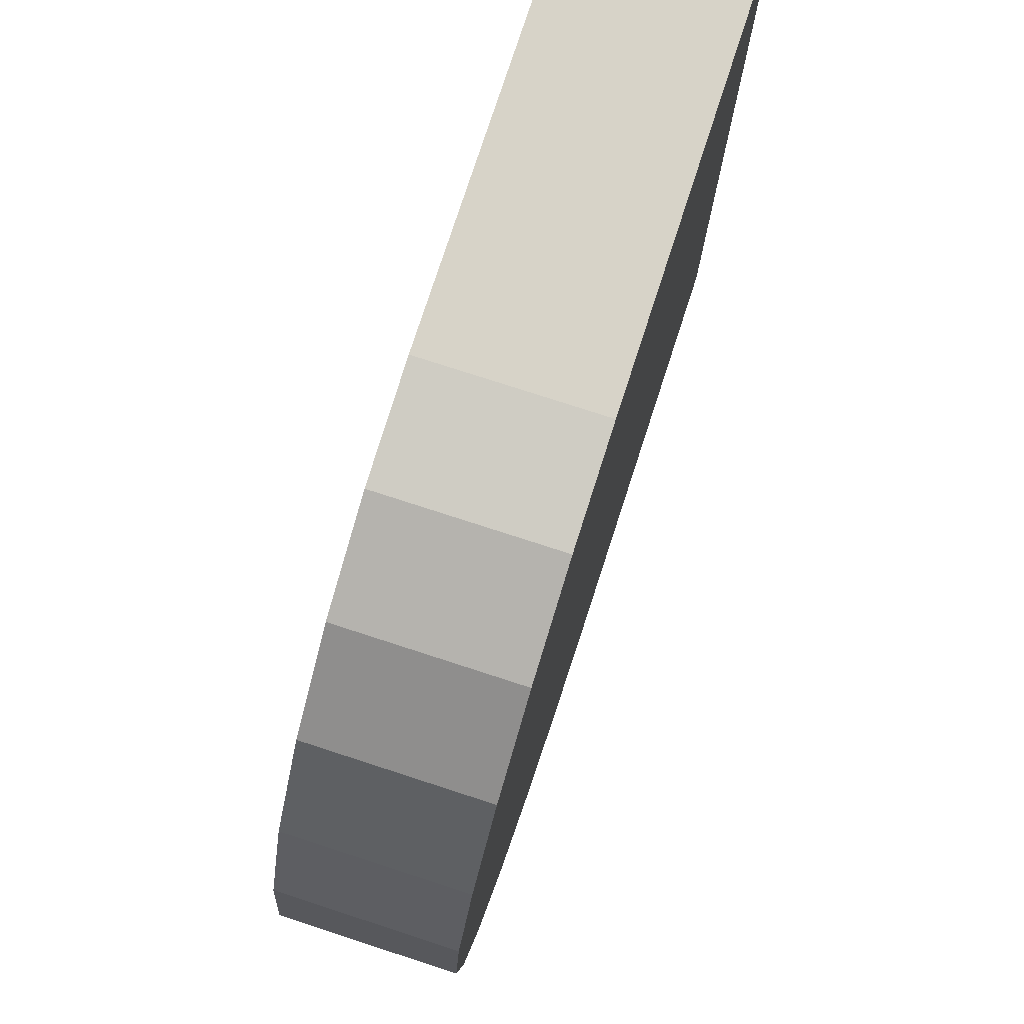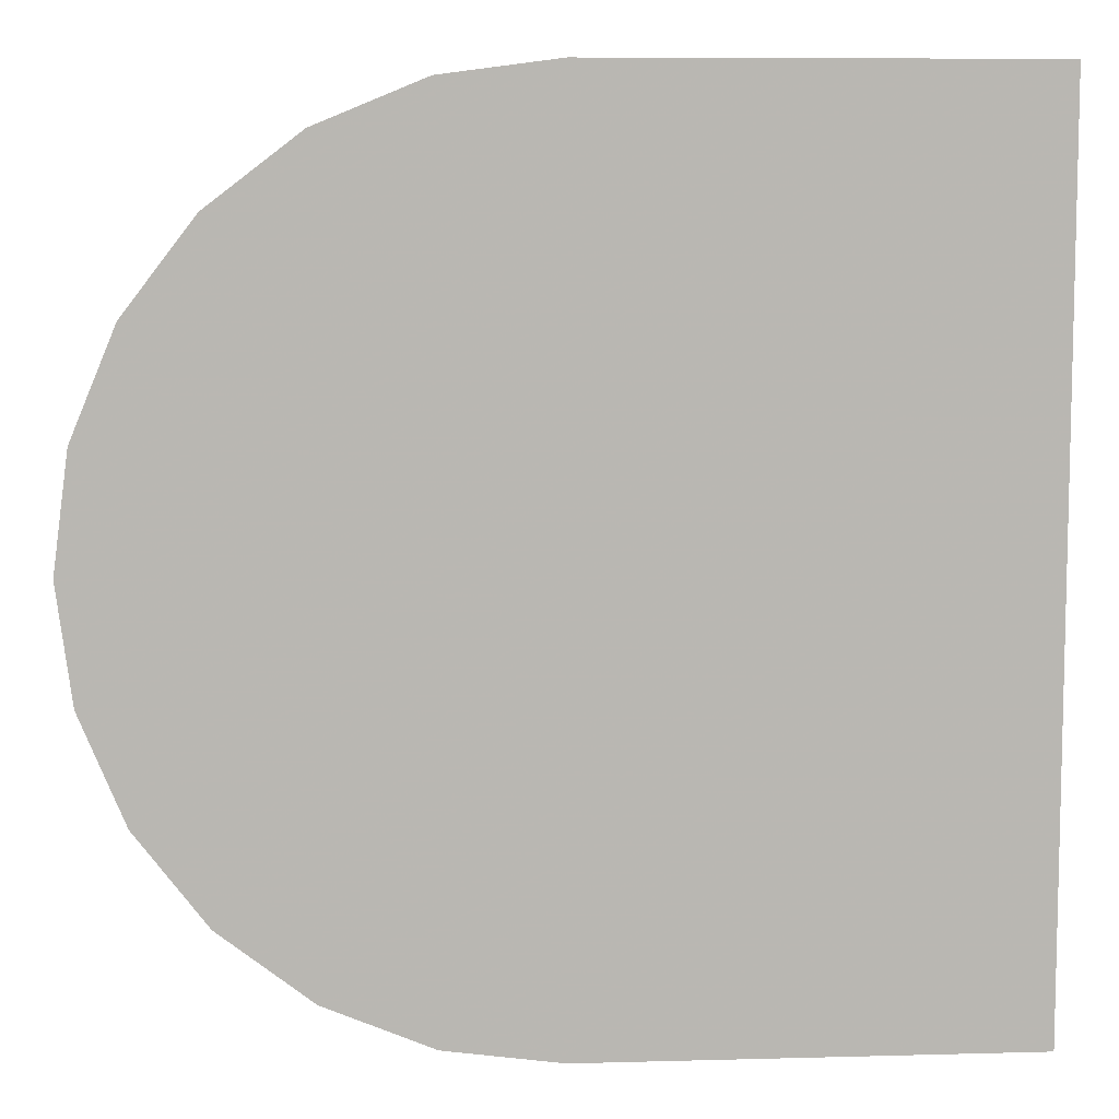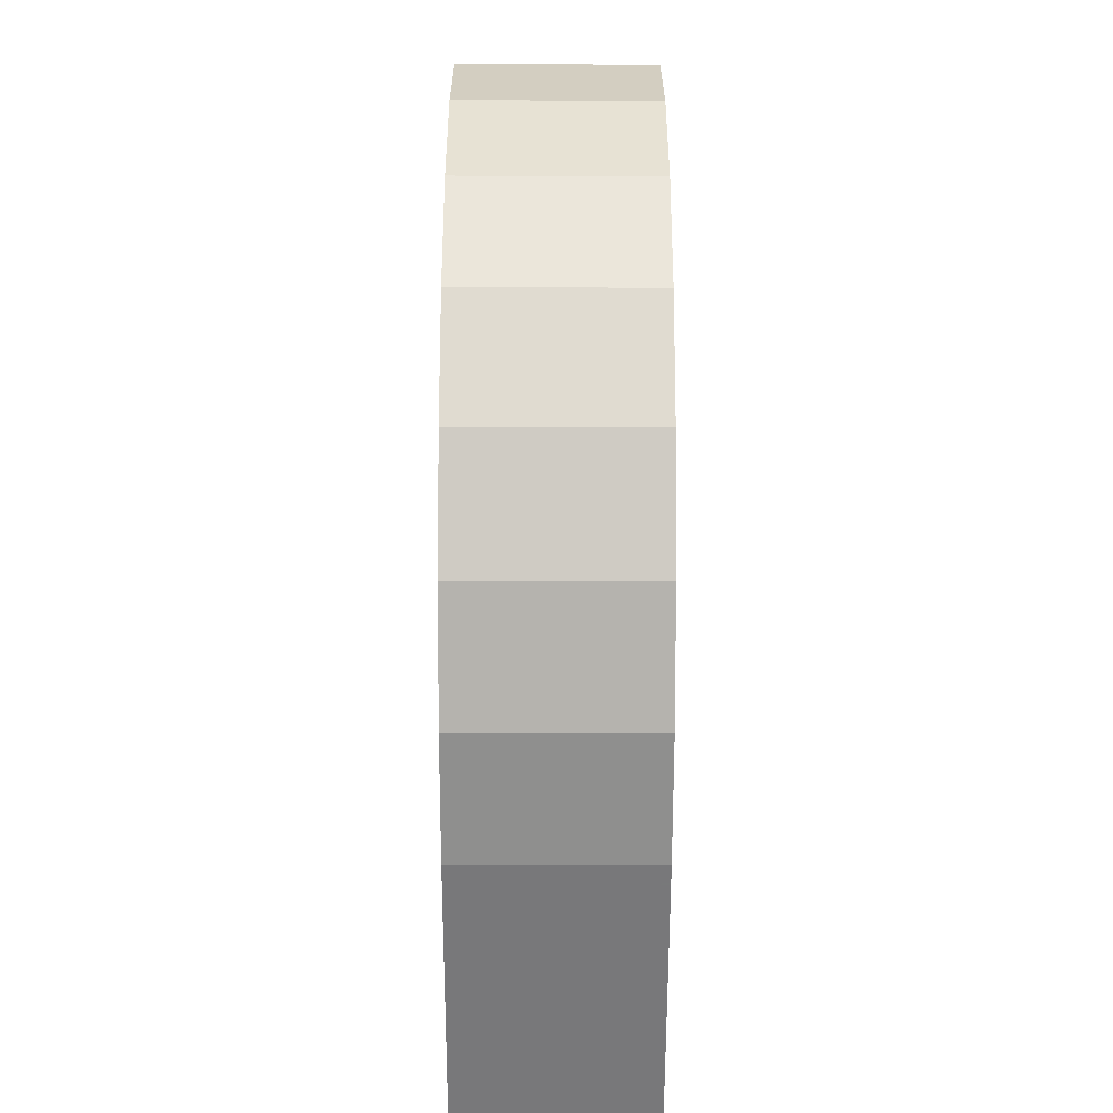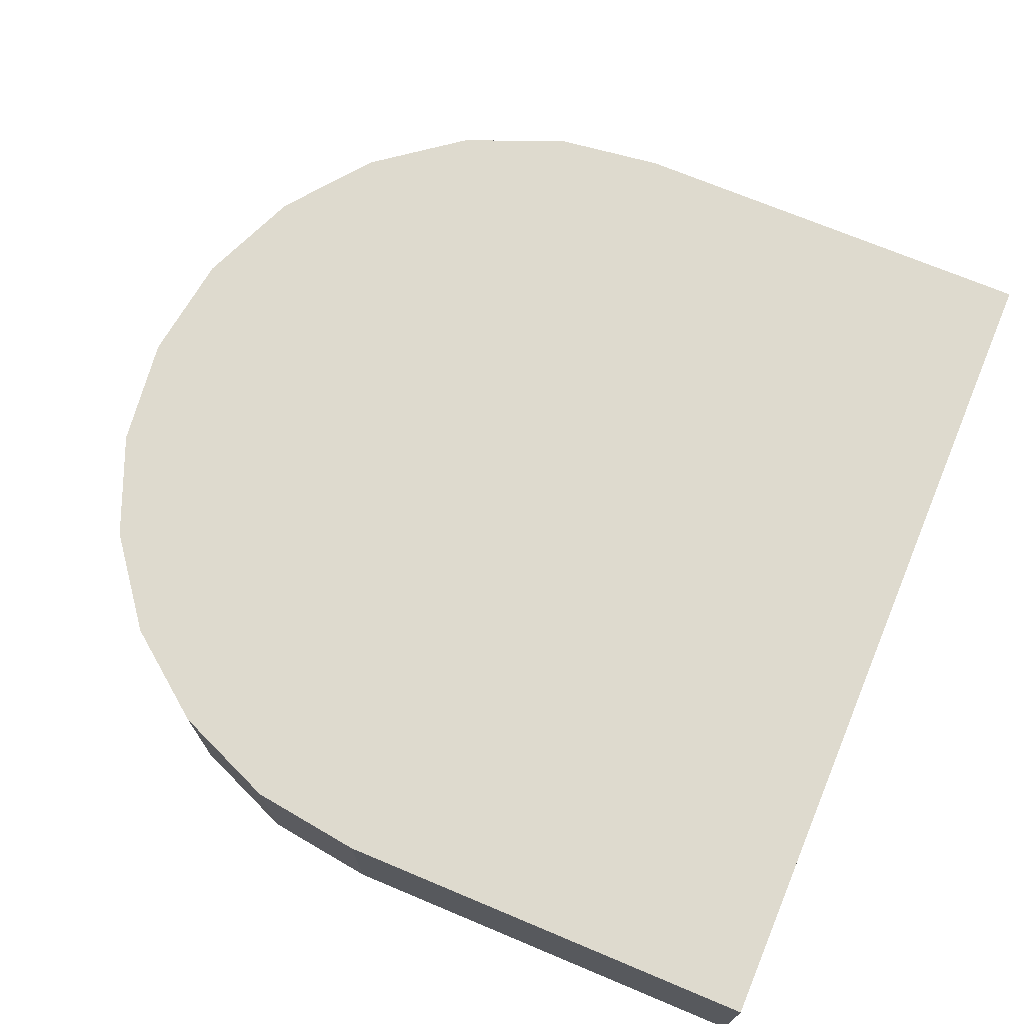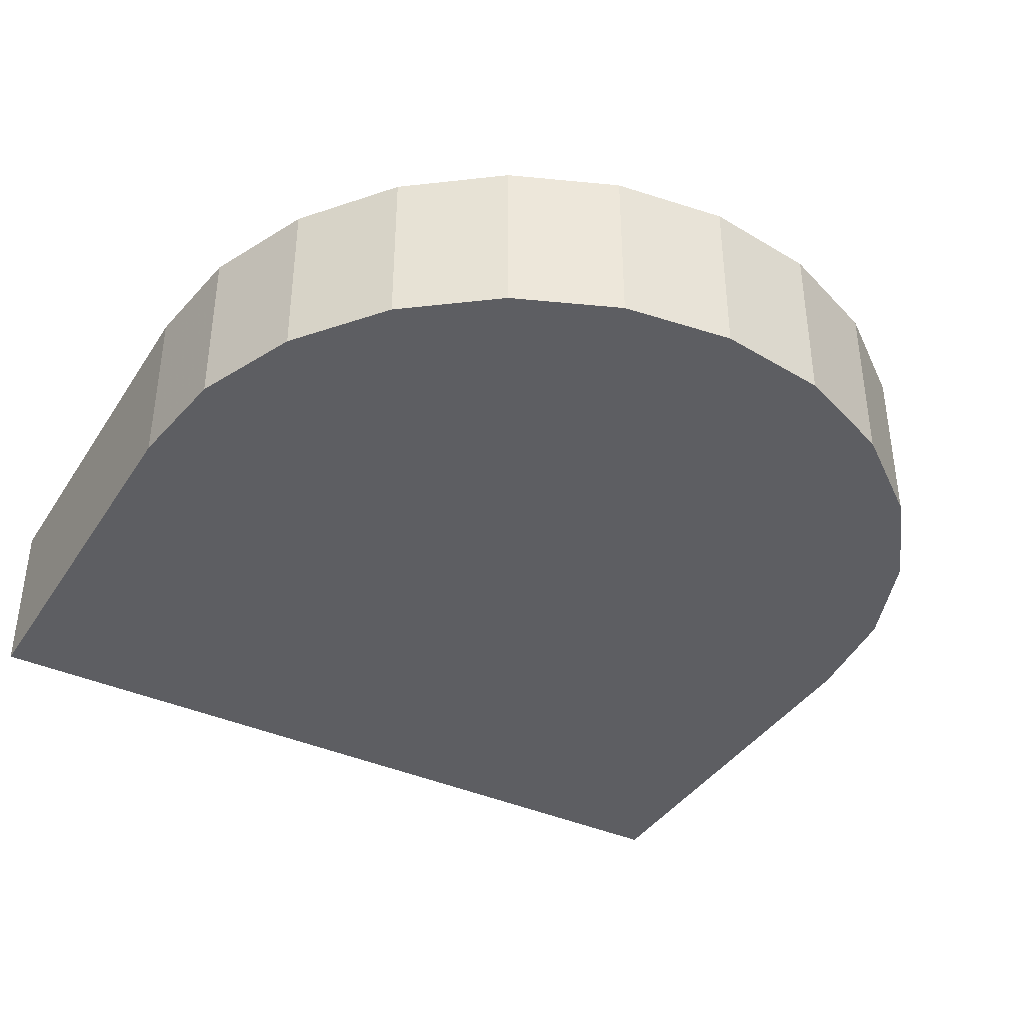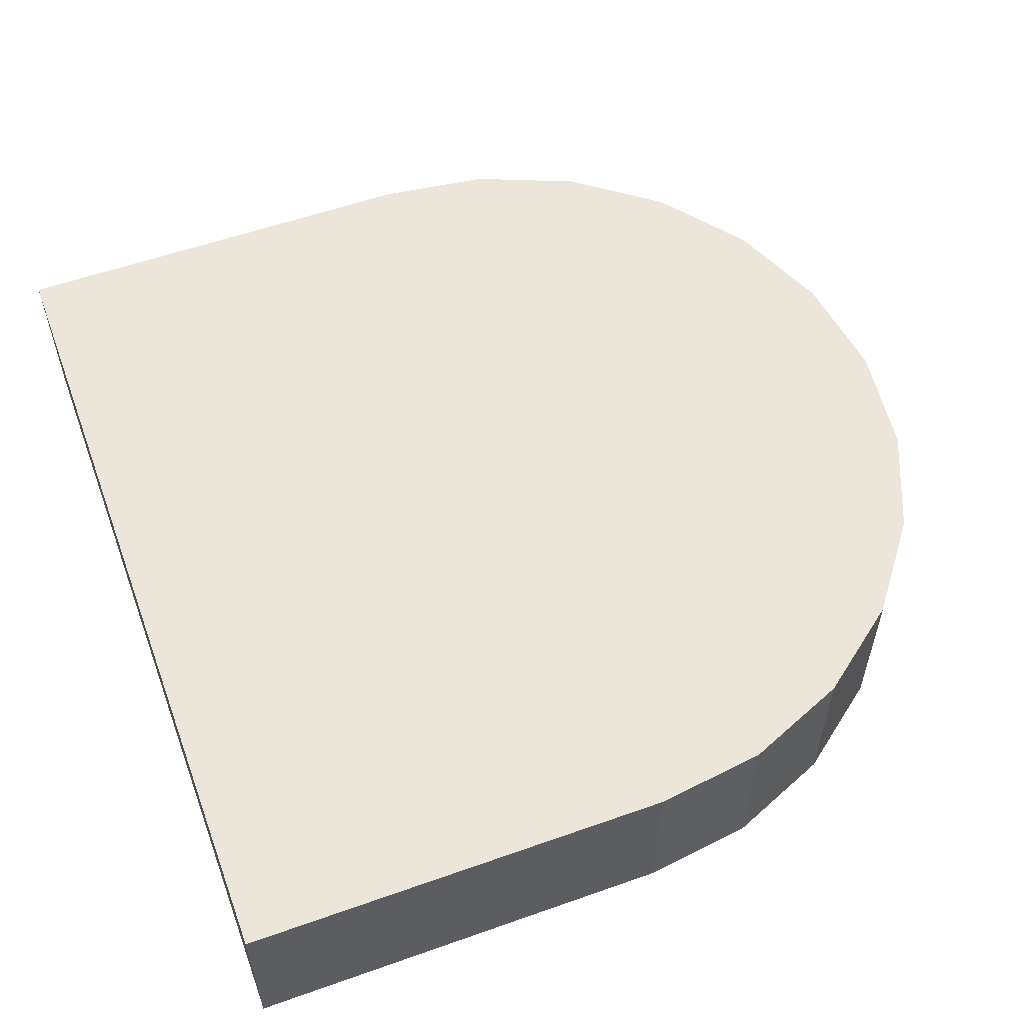
<metadata>
{"format":"obj","ext":"obj","renderer":"f3d","projection":"perspective","resolution":1024,"background":"white","views":[{"elev":76.7,"azim":108.0,"up":"+Y"},{"elev":8.2,"azim":175.7,"up":"+Y"},{"elev":-57.6,"azim":89.9,"up":"+Y"},{"elev":71.2,"azim":-157.3,"up":"+Z"},{"elev":-38.9,"azim":60.5,"up":"+Z"},{"elev":56.4,"azim":-20.3,"up":"+Z"}]}
</metadata>
<code>
o and
v  0 -0.5  0.1
v  0.1294 -0.483  0.1
v  0.25 -0.433  0.1
v  0.3536 -0.3536  0.1
v  0.433 -0.25  0.1
v  0.483 -0.1294  0.1
v  0.5 -0  0.1
v  0.483  0.1294  0.1
v  0.433  0.25  0.1
v  0.3536  0.3536  0.1
v  0.25  0.433  0.1
v  0.1294  0.483  0.1
v  0  0.5  0.1
v -0.5  0.5  0.1
v -0.5 -0.5  0.1
v  0 -0.5 -0.1
v  0.1294 -0.483 -0.1
v  0.25 -0.433 -0.1
v  0.3536 -0.3536 -0.1
v  0.433 -0.25 -0.1
v  0.483 -0.1294 -0.1
v  0.5 -0 -0.1
v  0.483  0.1294 -0.1
v  0.433  0.25 -0.1
v  0.3536  0.3536 -0.1
v  0.25  0.433 -0.1
v  0.1294  0.483 -0.1
v  0  0.5 -0.1
v -0.5  0.5 -0.1
v -0.5 -0.5 -0.1
f 1 2 3 4 5 6 7 8 9 10 11 12 13 14 15
f 16 17 18 19 20 21 22 23 24 25 26 27 28 29 30
f 1 16 17 2
f 2 17 18 3
f 3 18 19 4
f 4 19 20 5
f 5 20 21 6
f 6 21 22 7
f 7 22 23 8
f 8 23 24 9
f 9 24 25 10
f 10 25 26 11
f 11 26 27 12
f 12 27 28 13
f 13 28 29 14
f 14 29 30 15
f 15 30 16 1

</code>
